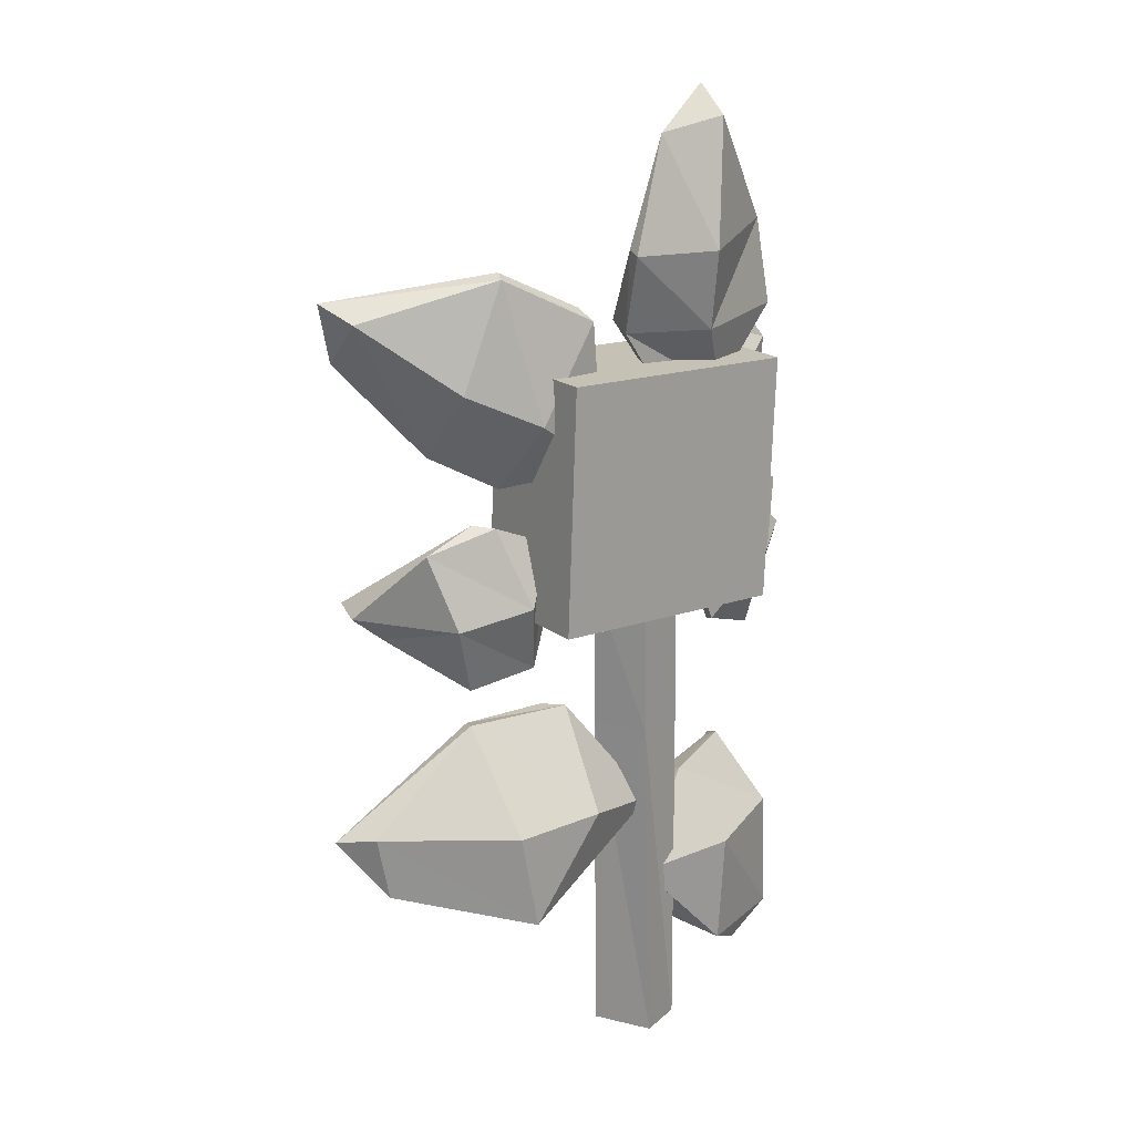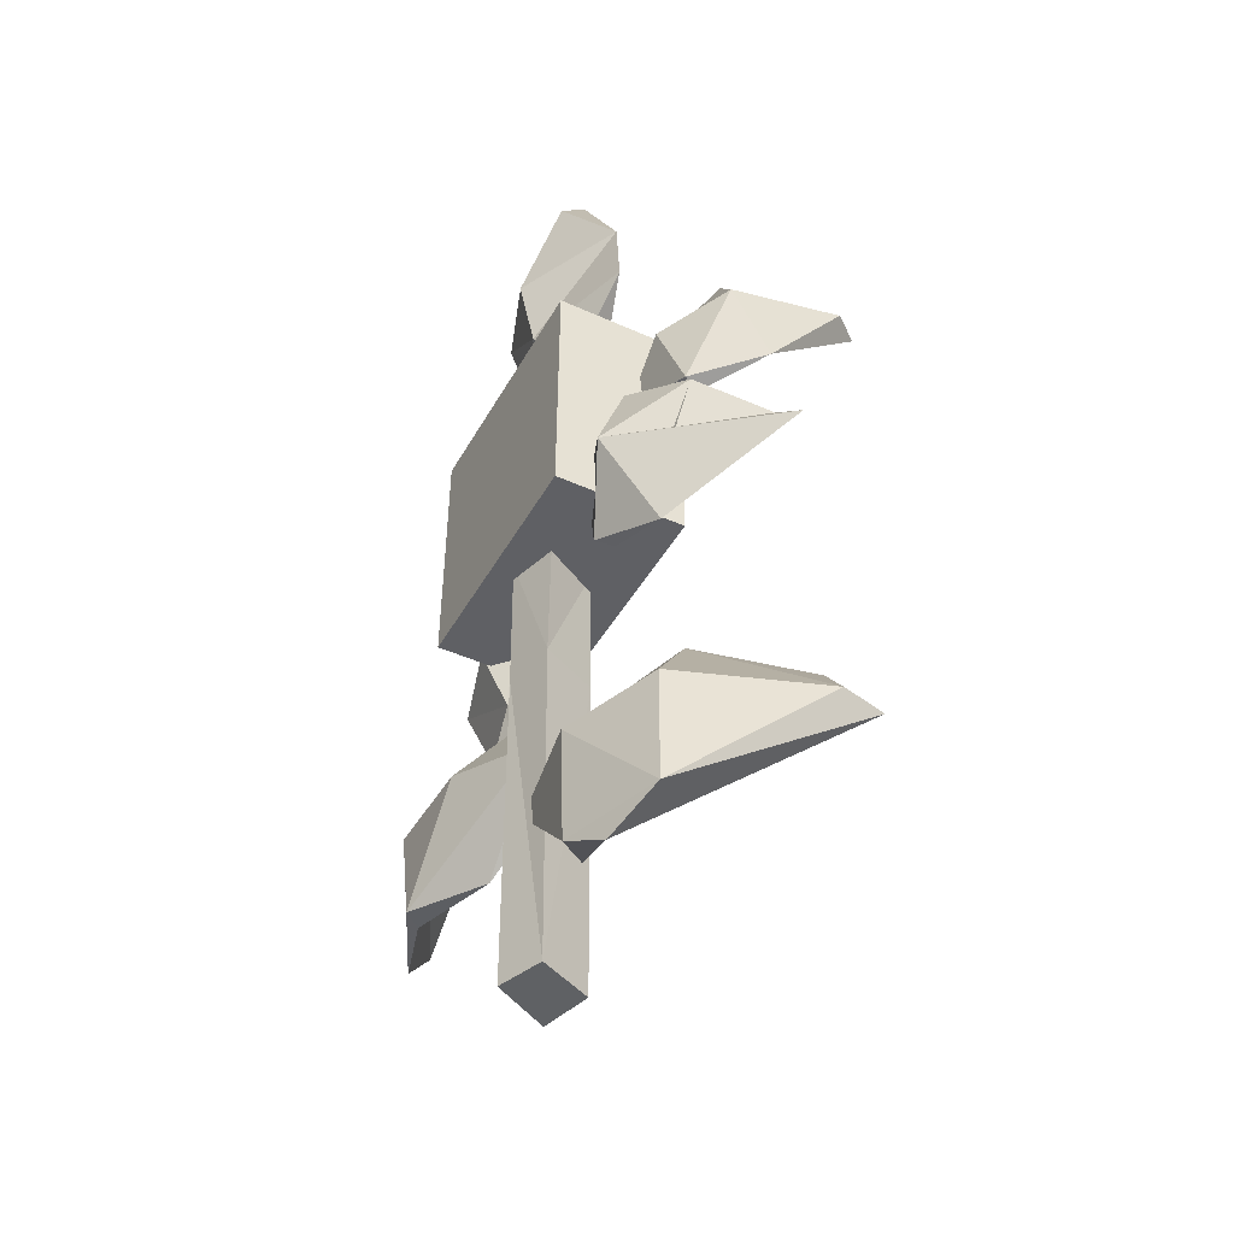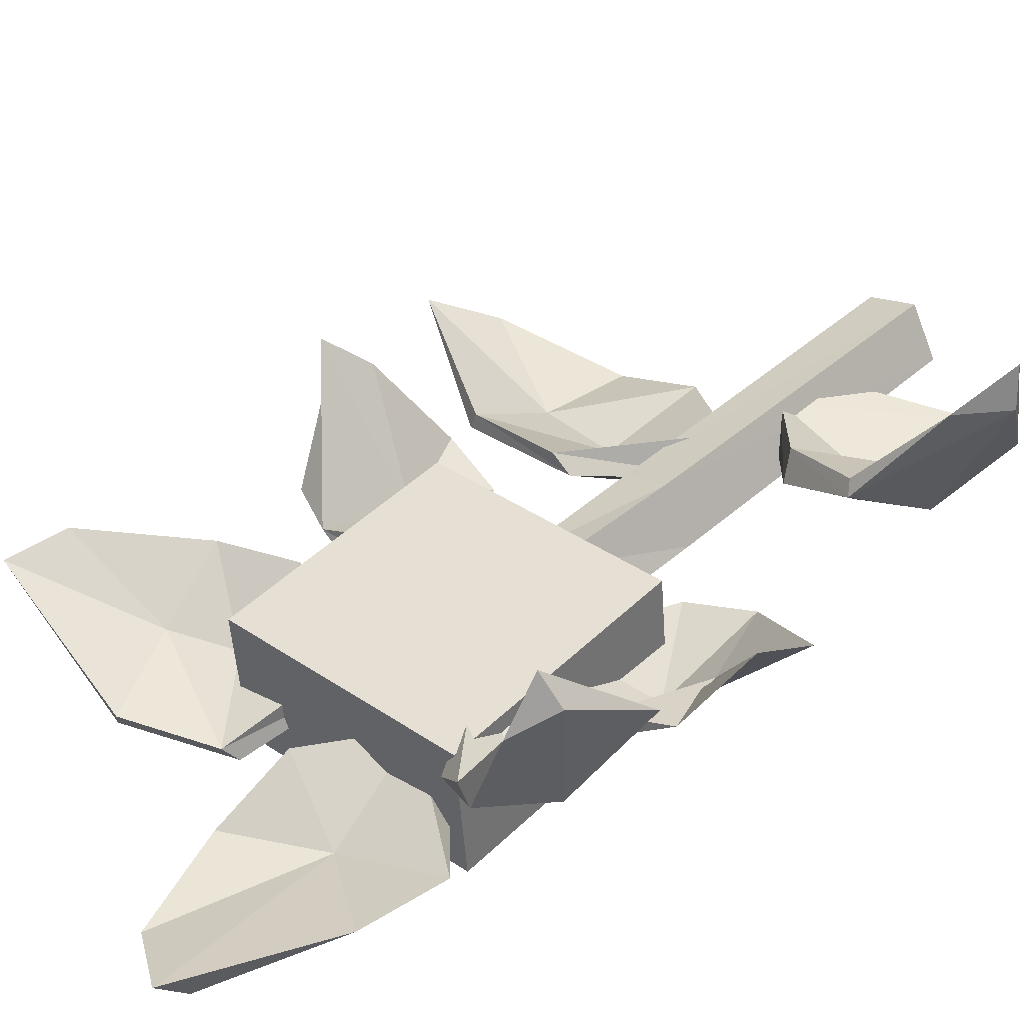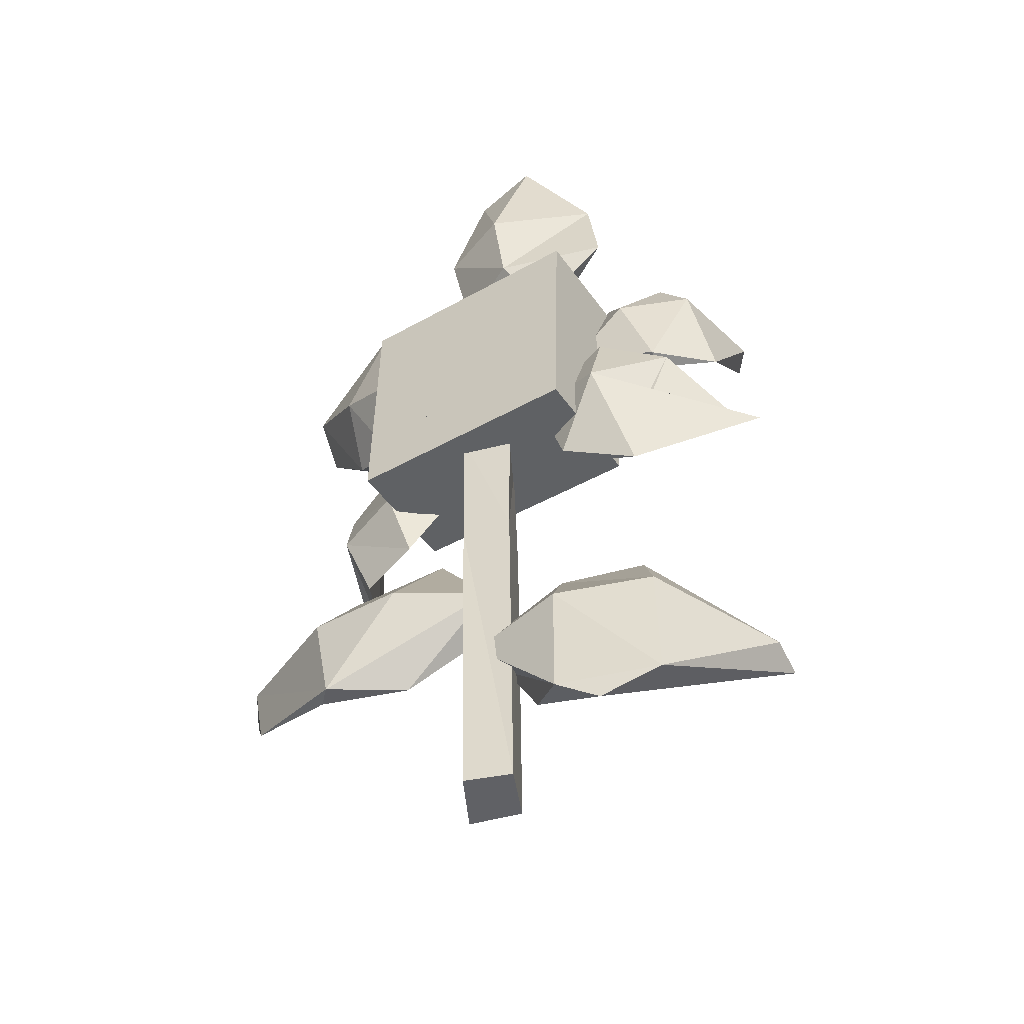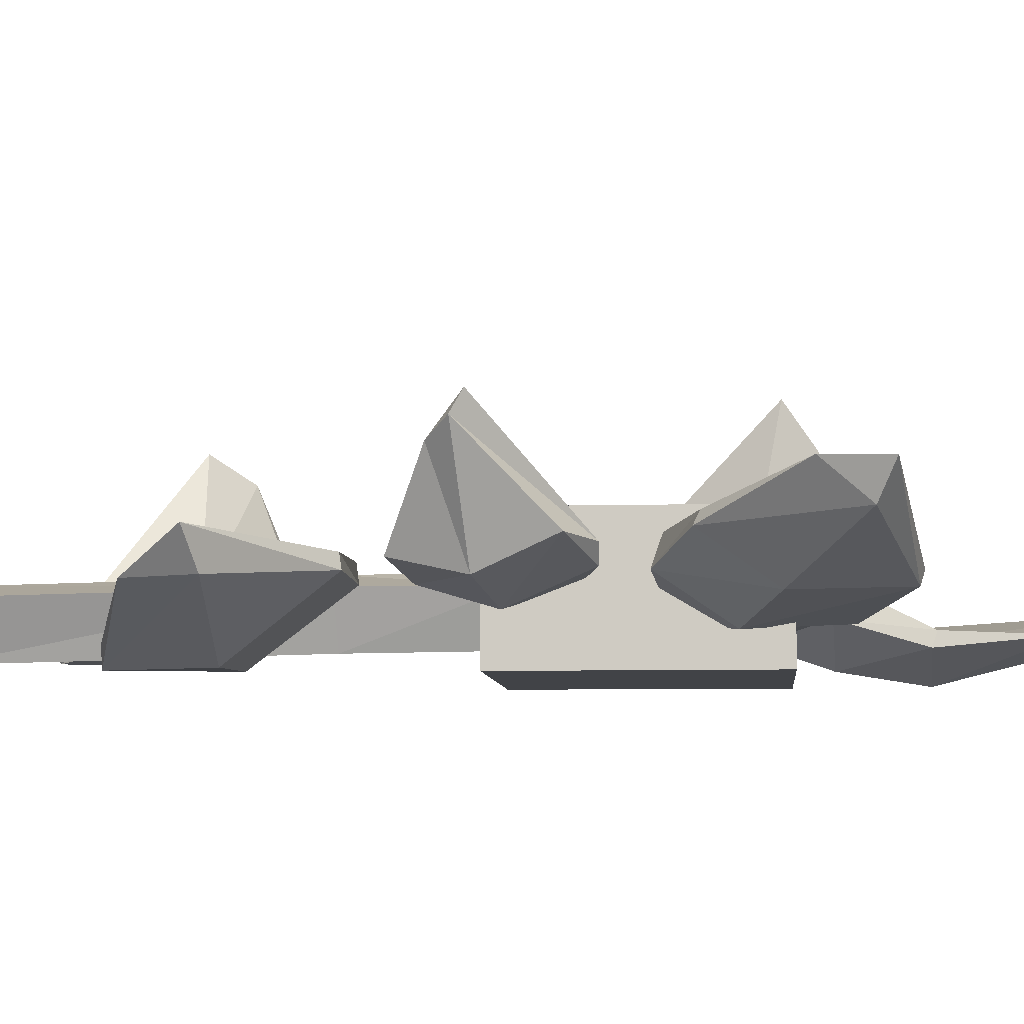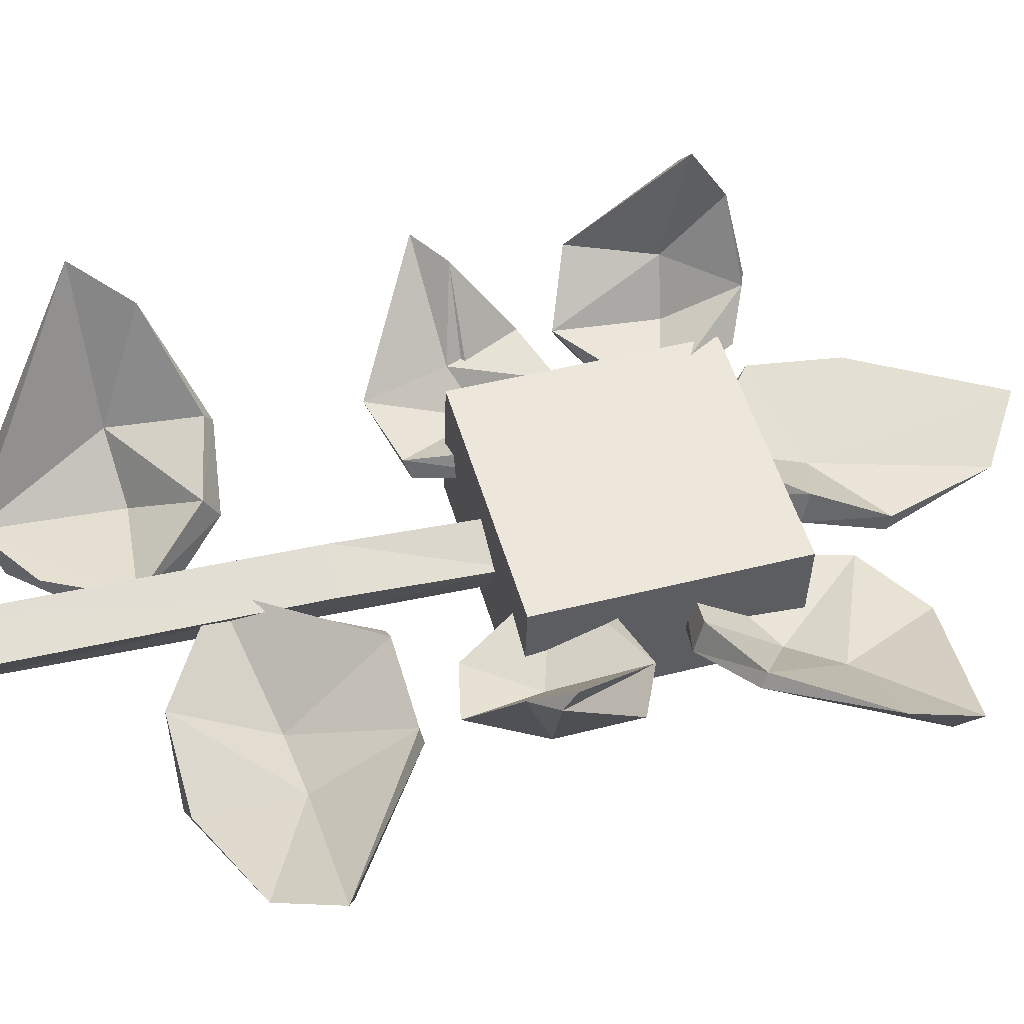
<metadata>
{"format":"obj","ext":"obj","renderer":"f3d","projection":"perspective","resolution":1024,"background":"white","views":[{"elev":19.0,"azim":148.1,"up":"+Y"},{"elev":-46.2,"azim":-112.8,"up":"+Y"},{"elev":43.4,"azim":-136.6,"up":"+Z"},{"elev":-48.0,"azim":-141.9,"up":"+Y"},{"elev":-11.9,"azim":96.7,"up":"+Z"},{"elev":47.5,"azim":75.4,"up":"+Z"}]}
</metadata>
<code>
o Flower_Cube.024
v 0.1215 1.201 -0.01728
v 0.2449 1.262 -0.002048
v 0.2519 1.256 -0.02346
v 0.3385 1.005 0.05704
v 0.08768 0.9588 -0.03533
v 0.3448 0.9954 0.03635
v 0.1094 1.183 -0.04268
v 0.2425 0.9397 0.005754
v 0.2362 0.9547 0.05169
v 0.467 1.139 0.08918
v 0.3217 1.098 -0.03621
v 0.09358 0.9649 0.01899
v 0.3095 1.123 0.002354
v 0.2371 1.065 -0.02964
v 0.2046 1.042 -0.06188
v 0.4582 1.205 0.03193
v 0.4881 1.23 0.08156
v 0.151 0.5697 0.03995
v 0.291 0.5732 0.02585
v 0.2772 0.2834 -0.07698
v -0.00821 0.3963 -0.02205
v 0.2451 0.2772 -0.1045
v 0.1208 0.5684 0.01682
v 0.1466 0.2778 -0.02362
v 0.2969 0.5778 0.002387
v 0.4576 0.3491 -0.03174
v 0.2746 0.4274 -0.1079
v 0.01209 0.372 0.03169
v 0.2898 0.4293 -0.06226
v 0.1806 0.4191 -0.07503
v 0.128 0.4283 -0.0909
v 0.4781 0.448 -0.0331
v 0.52 0.4345 0.01849
v -0.07154 0.1553 0.02031
v -0.2159 0.405 0.116
v 0.004197 0.273 -0.03259
v -0.2248 0.4172 0.09584
v -0.1981 0.08536 -0.000174
v -0.1434 0.115 -0.03431
v -0.1096 0.4013 0.0365
v -0.1001 0.3791 0.08034
v -0.286 0.1182 0.03078
v -0.3132 0.3445 0.2442
v -0.2805 0.3048 0.03352
v -0.00094 0.2733 0.03181
v -0.268 0.2761 0.07528
v -0.1887 0.2873 -0.002088
v -0.1493 0.2904 -0.04154
v -0.3654 0.2759 0.2402
v -0.3532 0.2642 0.3015
v -0.1703 0.7203 0.1263
v -0.187 0.7182 -0.07293
v -0.1989 1.098 -0.07594
v 0.2078 0.7319 0.09452
v 0.1959 1.111 0.09151
v 0.1911 0.7297 -0.1048
v 0.1792 1.109 -0.1078
v 0.005062 -0.001489 -0.056
v 0.02101 0.7529 -0.05367
v 0.05764 -0.001489 0.0242
v 0.06488 0.7536 0.02186
v -0.01717 -0.001489 0.05221
v -0.000316 0.7539 0.05455
v -0.05395 0.7532 -0.0249
v -0.1822 1.1 0.1233
v -0.19 0.813 -0.07369
v 0.1881 0.8246 -0.1055
v 0.2048 0.8267 0.09377
v -0.1733 0.8151 0.1256
v 0.1872 0.8461 0.05034
v 0.3499 0.8461 0.03263
v 0.2864 0.6263 0.01972
v 0.2724 0.8809 0.0351
v 0.246 0.8782 0.01006
v 0.1853 0.6481 0.003901
v 0.4115 0.7203 0.1607
v 0.3708 0.6865 0.1396
v 0.1612 0.8444 0.002353
v 0.3212 0.7344 -0.01078
v 0.1148 0.7881 0.05002
v 0.2484 0.7437 -0.007805
v 0.2067 0.7565 -0.03279
v 0.4137 0.7387 0.1916
v -0.1526 0.6551 0.02968
v -0.2482 0.6233 0.0552
v -0.08464 0.8334 0.01505
v -0.313 0.8538 0.07497
v -0.1433 0.6648 0.002359
v -0.2184 0.897 0.01564
v -0.2213 0.8897 0.05651
v -0.3626 0.7725 0.1757
v -0.2269 0.7758 -0.02764
v -0.09975 0.8447 0.0626
v -0.2844 0.748 0.05697
v -0.2314 0.7838 3.3e-05
v -0.4117 0.7298 0.1916
v -0.2357 1.164 0.001631
v -0.214 1.296 0.005439
v 0.04745 1.282 -0.04173
v -0.04332 1.023 -0.02388
v 0.04936 1.274 -0.06394
v 0.04214 1.154 -0.02448
v 0.03501 1.165 0.02139
v -0.004693 1.444 -0.04218
v -0.1259 1.051 -0.02746
v -0.07222 1.276 -0.09541
v -0.06329 1.047 0.03575
v -0.07958 1.204 -0.04694
v -0.07673 1.155 -0.07297
v -0.1103 1.462 -0.04571
v -0.09968 1.506 -0.002261
v -0.2673 0.8921 0.1047
v -0.3452 0.9272 0.1856
v -0.2353 1.148 0.1582
v -0.1477 0.9691 0.05228
v -0.2673 1.16 0.1496
v -0.2816 0.8994 0.08196
v -0.1822 1.122 0.104
v -0.2979 1.139 0.2681
v -0.3295 1.073 0.1362
v -0.1133 0.9992 0.1006
v -0.3114 1.054 0.1684
v -0.2639 1.045 0.09376
v -0.2368 1.039 0.0582
v -0.3394 1.086 0.3068
v -0.3024 1.089 0.3463
v -0.0606 -0.001489 -0.02417
v 0.06031 0.5239 0.02704
v -0.009602 0.5255 0.05413
v -0.05524 0.5266 -0.02739
v 0.0182 0.5249 -0.05278
f 2 17 3
f 13 17 2
f 7 15 5
f 27 22 31
f 22 20 24
f 25 33 32
f 27 25 32
f 29 33 19
f 38 42 39
f 38 39 34
f 44 42 49
f 46 50 38
f 69 55 65
f 81 83 73
f 72 81 75
f 84 85 88
f 87 90 89
f 85 96 92
f 94 96 85
f 88 92 86
f 108 111 98
f 105 107 97
f 99 108 103
f 112 113 117
f 116 114 118
f 112 117 115
f 122 126 113
f 115 121 112
f 114 122 123
f 8 11 6
f 4 8 6
f 1 13 2
f 12 8 9
f 4 6 10
f 12 14 1
f 10 13 4
f 15 8 5
f 16 3 17
f 16 6 11
f 1 5 12
f 10 16 17
f 12 9 14
f 14 4 13
f 15 3 11
f 23 19 25
f 19 30 29
f 7 2 3
f 24 21 22
f 20 22 26
f 28 30 18
f 29 26 33
f 31 22 21
f 25 19 33
f 32 22 27
f 18 21 28
f 26 32 33
f 23 31 21
f 28 24 30
f 29 24 20
f 31 25 27
f 40 44 37
f 41 37 35
f 38 45 47
f 47 46 38
f 35 37 43
f 45 40 41
f 46 43 50
f 48 40 36
f 49 42 50
f 38 50 42
f 49 37 44
f 39 45 34
f 43 49 50
f 39 48 36
f 45 41 47
f 46 41 35
f 48 42 44
f 54 52 56
f 55 53 65
f 130 63 64
f 61 64 63
f 131 127 130
f 60 127 58
f 68 57 55
f 57 66 53
f 53 69 65
f 66 51 69
f 67 52 66
f 54 67 68
f 51 68 69
f 66 68 69
f 75 79 72
f 73 71 74
f 73 80 81
f 75 78 82
f 78 73 74
f 76 73 83
f 77 81 72
f 77 79 76
f 79 71 76
f 82 71 79
f 77 76 83
f 78 74 82
f 75 81 80
f 78 80 70
f 95 85 84
f 92 87 89
f 93 89 90
f 93 95 84
f 91 94 87
f 92 89 86
f 91 92 96
f 84 86 93
f 93 90 95
f 94 90 87
f 101 109 106
f 88 85 92
f 99 102 101
f 103 100 102
f 108 98 97
f 105 100 107
f 99 101 104
f 107 108 97
f 102 105 109
f 104 108 99
f 110 98 111
f 104 106 110
f 109 98 106
f 110 111 104
f 105 97 109
f 103 108 107
f 118 120 116
f 112 122 113
f 121 118 114
f 114 116 119
f 121 123 112
f 119 122 114
f 115 124 118
f 125 113 126
f 119 120 125
f 120 117 113
f 125 126 119
f 115 117 124
f 121 114 123
f 129 61 63
f 128 58 131
f 61 131 59
f 62 128 129
f 59 130 64
f 127 129 130
f 69 68 55
f 8 15 11
f 4 9 8
f 1 14 13
f 12 5 8
f 10 17 13
f 16 11 3
f 16 10 6
f 1 7 5
f 14 9 4
f 15 7 3
f 23 18 19
f 19 18 30
f 7 1 2
f 24 28 21
f 29 20 26
f 32 26 22
f 18 23 21
f 29 30 24
f 31 23 25
f 40 48 44
f 41 40 37
f 38 34 45
f 45 36 40
f 46 35 43
f 49 43 37
f 39 36 45
f 46 47 41
f 48 39 42
f 54 51 52
f 55 57 53
f 130 129 63
f 61 59 64
f 131 58 127
f 60 62 127
f 68 67 57
f 57 67 66
f 53 66 69
f 66 52 51
f 67 56 52
f 54 56 67
f 51 54 68
f 66 67 68
f 75 82 79
f 73 70 80
f 75 80 78
f 78 70 73
f 76 71 73
f 77 83 81
f 77 72 79
f 82 74 71
f 95 94 85
f 93 86 89
f 91 96 94
f 91 87 92
f 84 88 86
f 94 95 90
f 101 102 109
f 99 103 102
f 103 107 100
f 102 100 105
f 104 111 108
f 110 106 98
f 104 101 106
f 109 97 98
f 118 124 120
f 112 123 122
f 121 115 118
f 119 126 122
f 125 120 113
f 119 116 120
f 120 124 117
f 129 128 61
f 128 60 58
f 61 128 131
f 62 60 128
f 59 131 130
f 127 62 129

</code>
